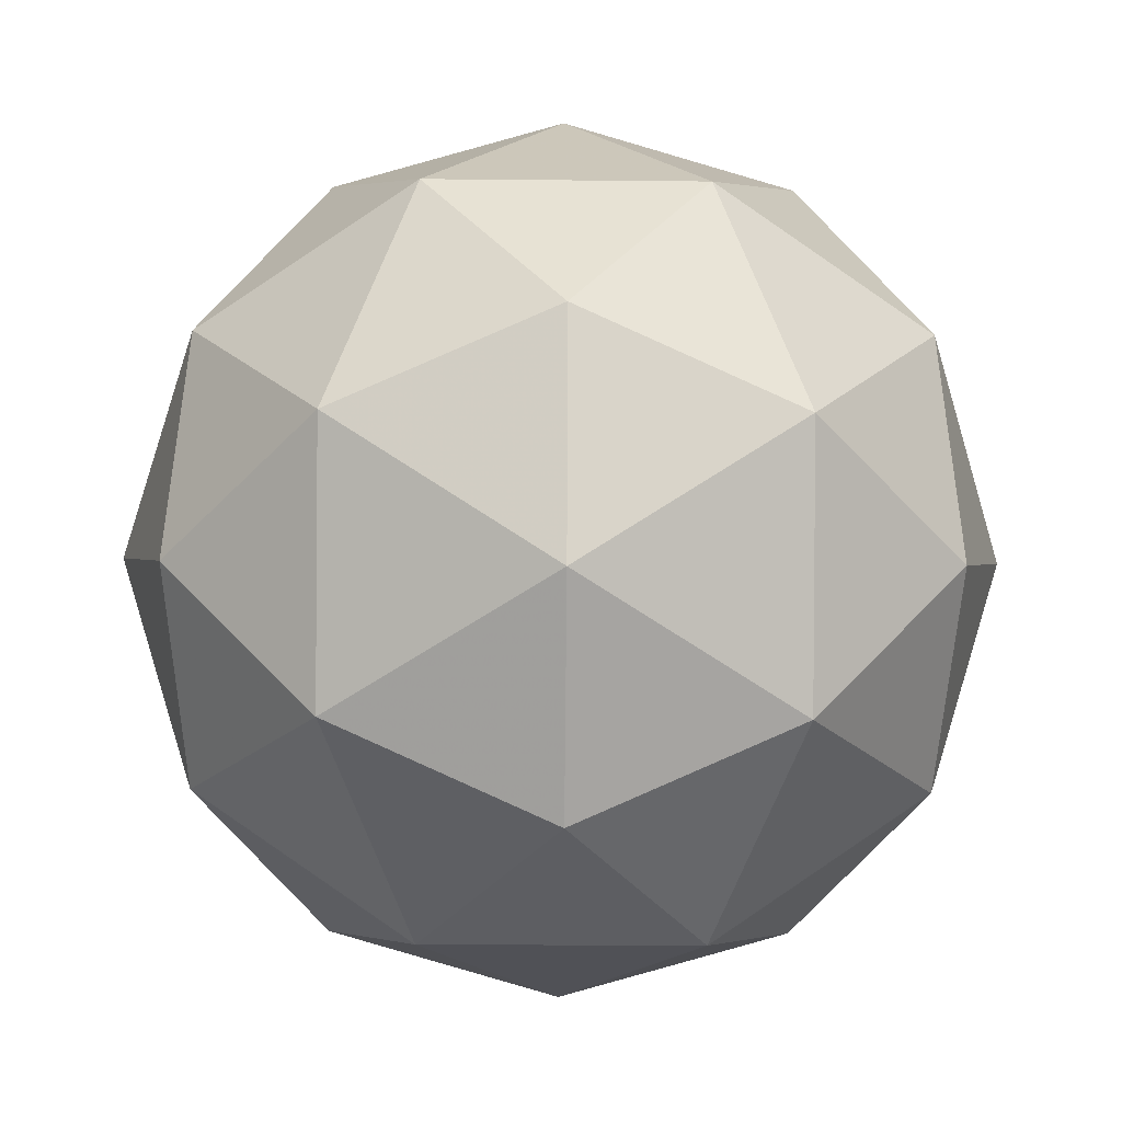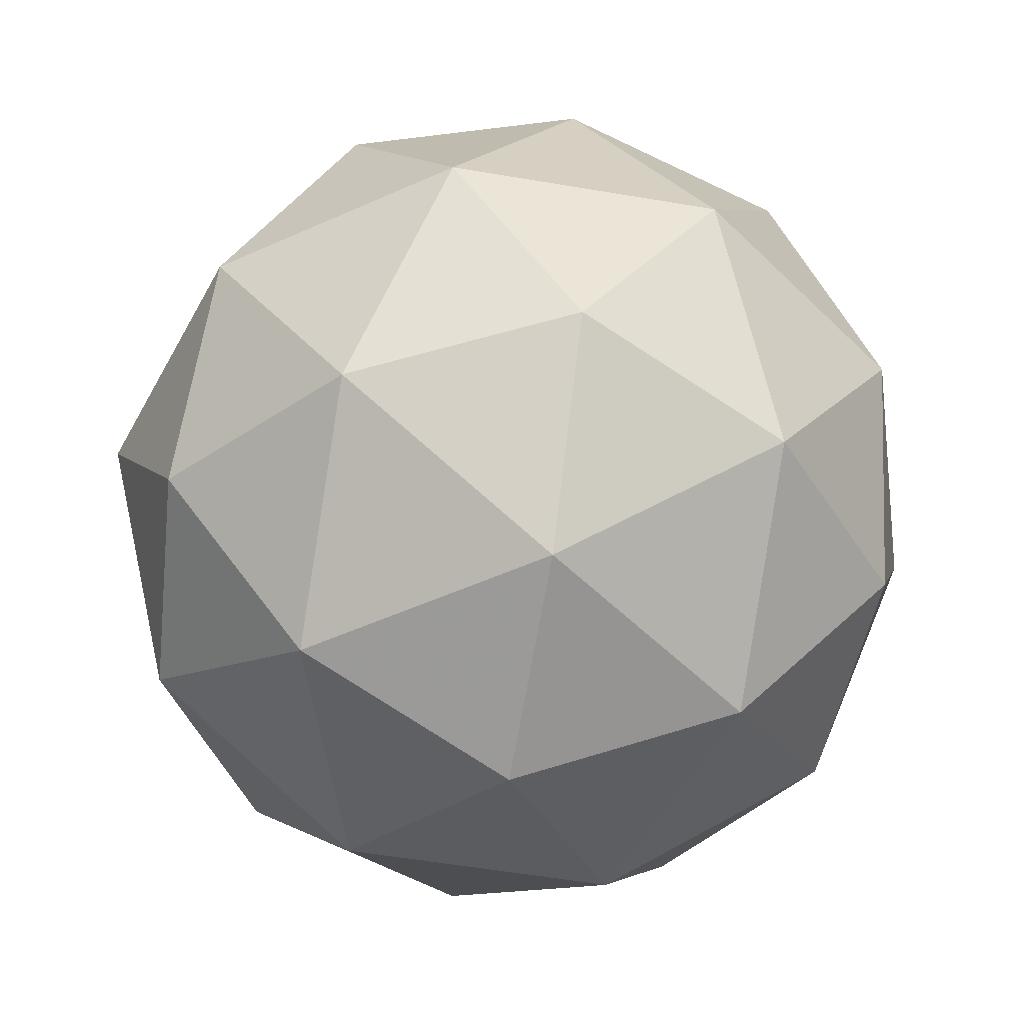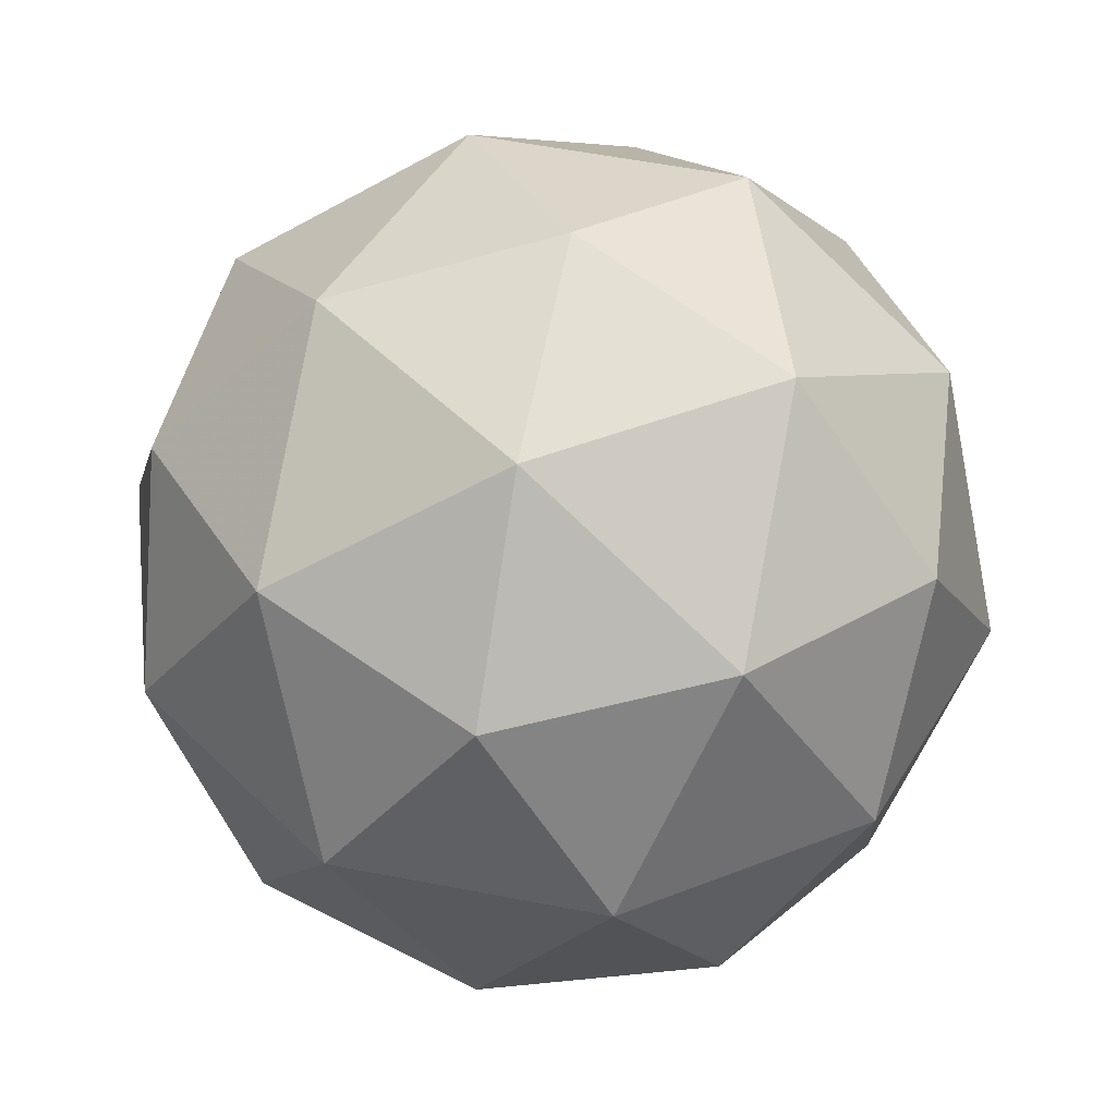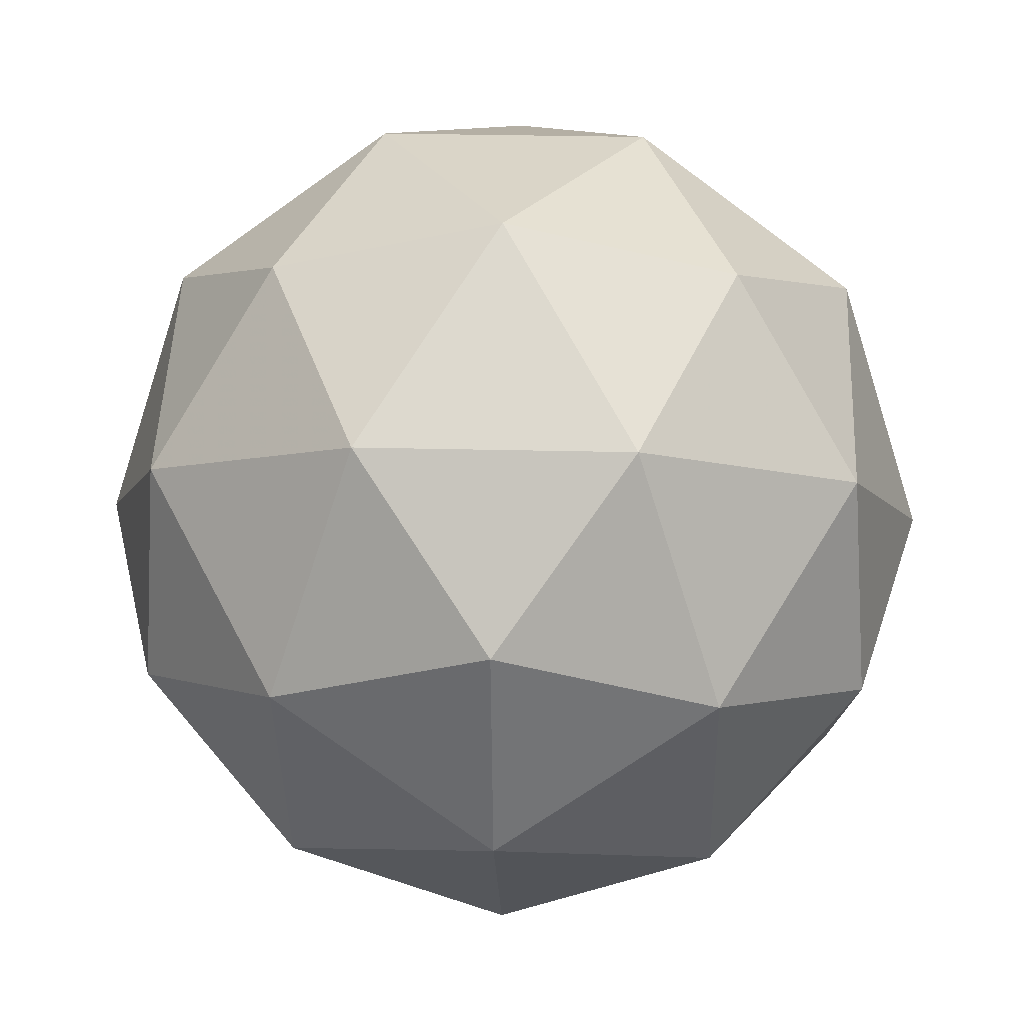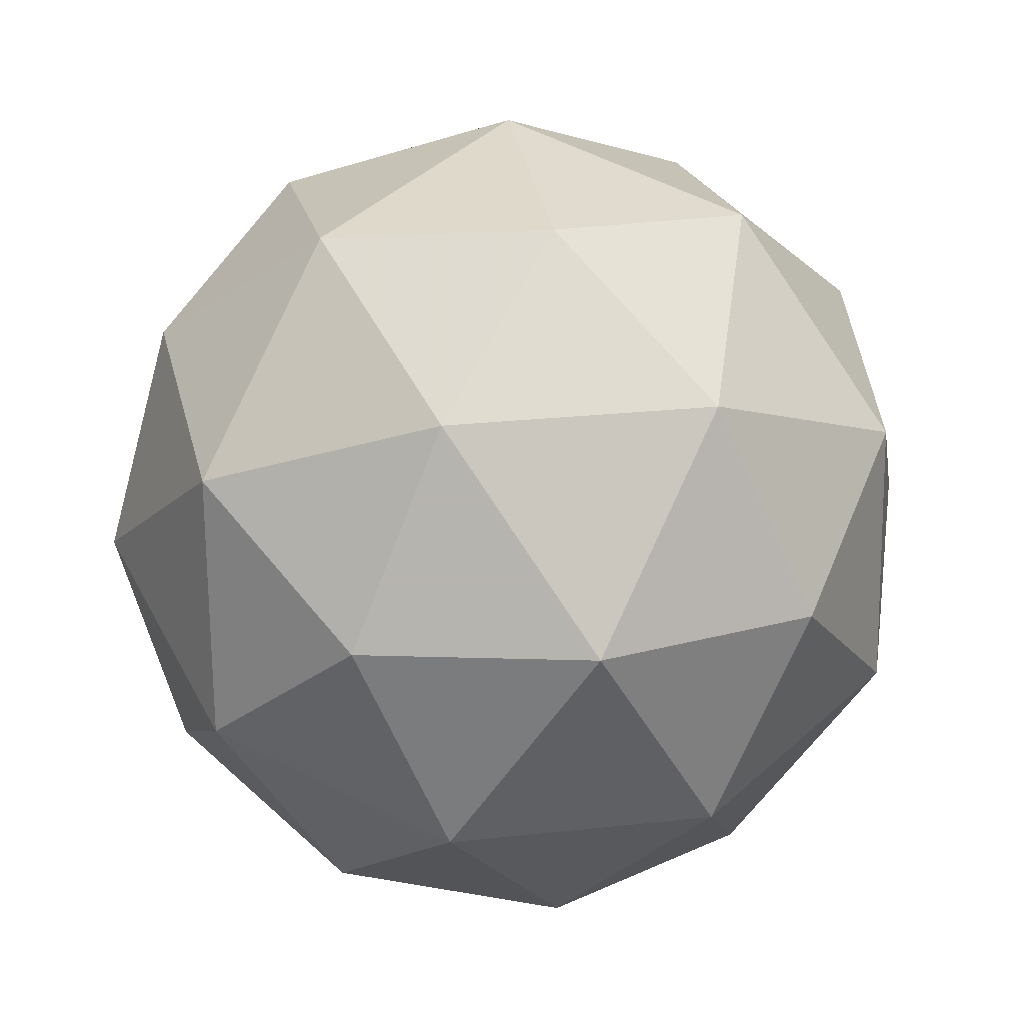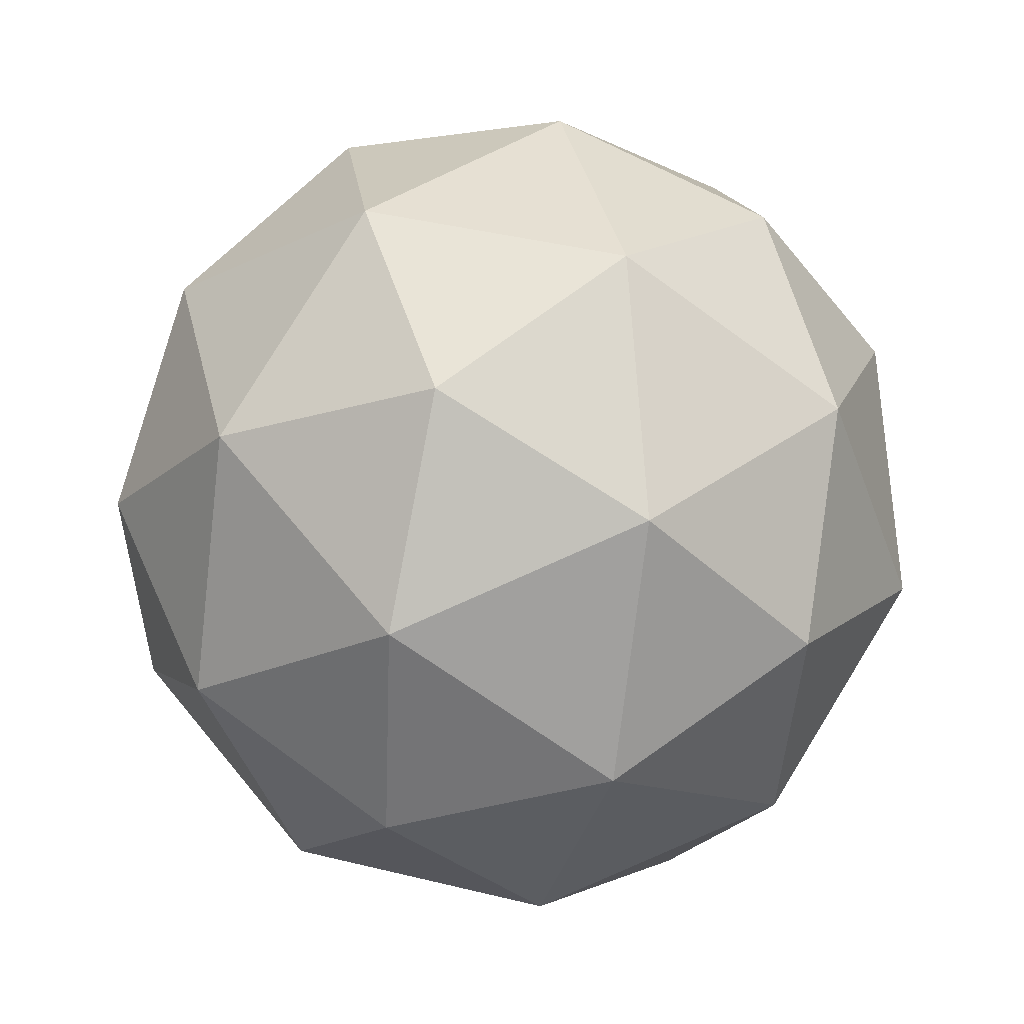
<metadata>
{"format":"obj","ext":"obj","renderer":"f3d","projection":"perspective","resolution":1024,"background":"white","views":[{"elev":57.4,"azim":106.9,"up":"+Z"},{"elev":19.1,"azim":119.1,"up":"+Y"},{"elev":48.2,"azim":46.3,"up":"+Z"},{"elev":-8.8,"azim":73.2,"up":"+Z"},{"elev":-55.1,"azim":-121.7,"up":"+Y"},{"elev":0.0,"azim":73.8,"up":"+Y"}]}
</metadata>
<code>
v 17.63 -8.574 -22.74
v 17.63 -8.503 -22.79
v 17.56 -8.551 -22.79
v 17.59 -8.632 -22.78
v 17.67 -8.633 -22.79
v 17.7 -8.554 -22.79
v 17.59 -8.517 -22.86
v 17.56 -8.597 -22.86
v 17.63 -8.648 -22.86
v 17.7 -8.599 -22.86
v 17.67 -8.519 -22.86
v 17.63 -8.577 -22.9
v 17.59 -8.56 -22.75
v 17.63 -8.532 -22.76
v 17.59 -8.519 -22.78
v 17.67 -8.52 -22.78
v 17.67 -8.562 -22.76
v 17.61 -8.608 -22.75
v 17.57 -8.594 -22.78
v 17.66 -8.609 -22.75
v 17.63 -8.643 -22.78
v 17.7 -8.597 -22.78
v 17.66 -8.5 -22.82
v 17.7 -8.53 -22.82
v 17.57 -8.527 -22.82
v 17.61 -8.499 -22.82
v 17.56 -8.621 -22.82
v 17.55 -8.574 -22.82
v 17.65 -8.652 -22.82
v 17.6 -8.651 -22.82
v 17.71 -8.577 -22.82
v 17.69 -8.624 -22.82
v 17.63 -8.508 -22.87
v 17.57 -8.554 -22.86
v 17.59 -8.631 -22.86
v 17.67 -8.632 -22.86
v 17.69 -8.556 -22.87
v 17.6 -8.542 -22.89
v 17.65 -8.543 -22.89
v 17.59 -8.589 -22.89
v 17.63 -8.619 -22.89
v 17.67 -8.59 -22.89
f 1 14 13
f 2 14 16
f 1 13 18
f 1 18 20
f 1 20 17
f 2 16 23
f 3 15 25
f 4 19 27
f 5 21 29
f 6 22 31
f 2 23 26
f 3 25 28
f 4 27 30
f 5 29 32
f 6 31 24
f 7 33 38
f 8 34 40
f 9 35 41
f 10 36 42
f 11 37 39
f 39 42 12
f 39 37 42
f 37 10 42
f 42 41 12
f 42 36 41
f 36 9 41
f 41 40 12
f 41 35 40
f 35 8 40
f 40 38 12
f 40 34 38
f 34 7 38
f 38 39 12
f 38 33 39
f 33 11 39
f 24 37 11
f 24 31 37
f 31 10 37
f 32 36 10
f 32 29 36
f 29 9 36
f 30 35 9
f 30 27 35
f 27 8 35
f 28 34 8
f 28 25 34
f 25 7 34
f 26 33 7
f 26 23 33
f 23 11 33
f 31 32 10
f 31 22 32
f 22 5 32
f 29 30 9
f 29 21 30
f 21 4 30
f 27 28 8
f 27 19 28
f 19 3 28
f 25 26 7
f 25 15 26
f 15 2 26
f 23 24 11
f 23 16 24
f 16 6 24
f 17 22 6
f 17 20 22
f 20 5 22
f 20 21 5
f 20 18 21
f 18 4 21
f 18 19 4
f 18 13 19
f 13 3 19
f 16 17 6
f 16 14 17
f 14 1 17
f 13 15 3
f 13 14 15
f 14 2 15

</code>
